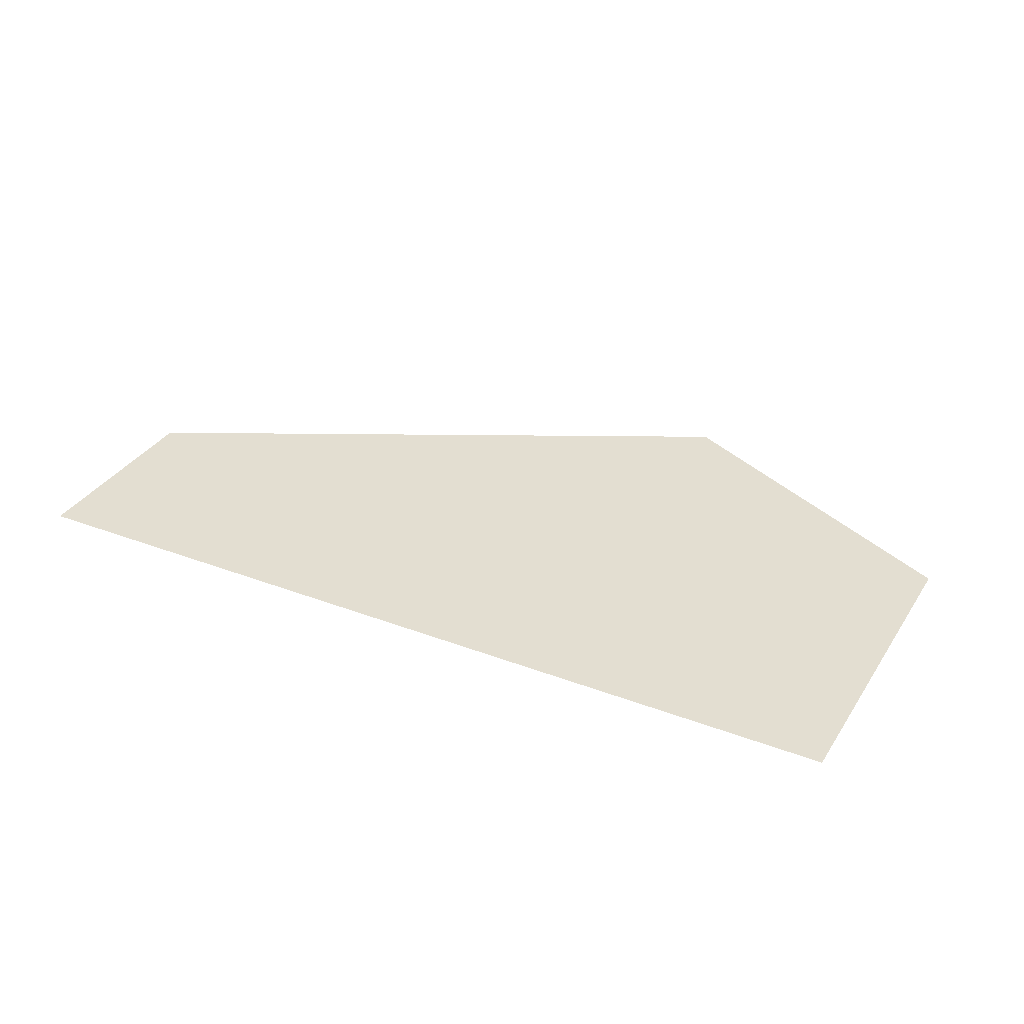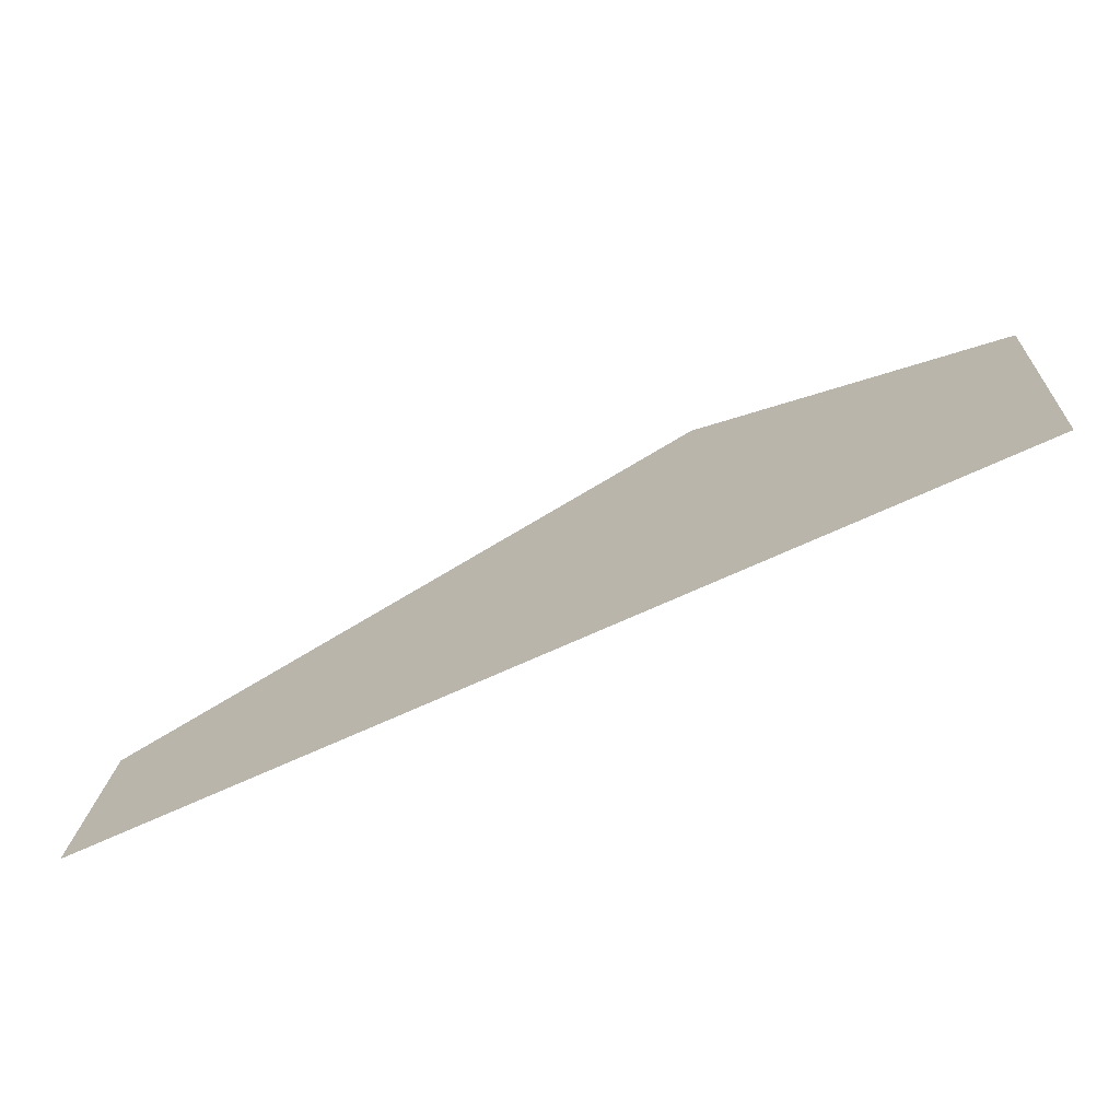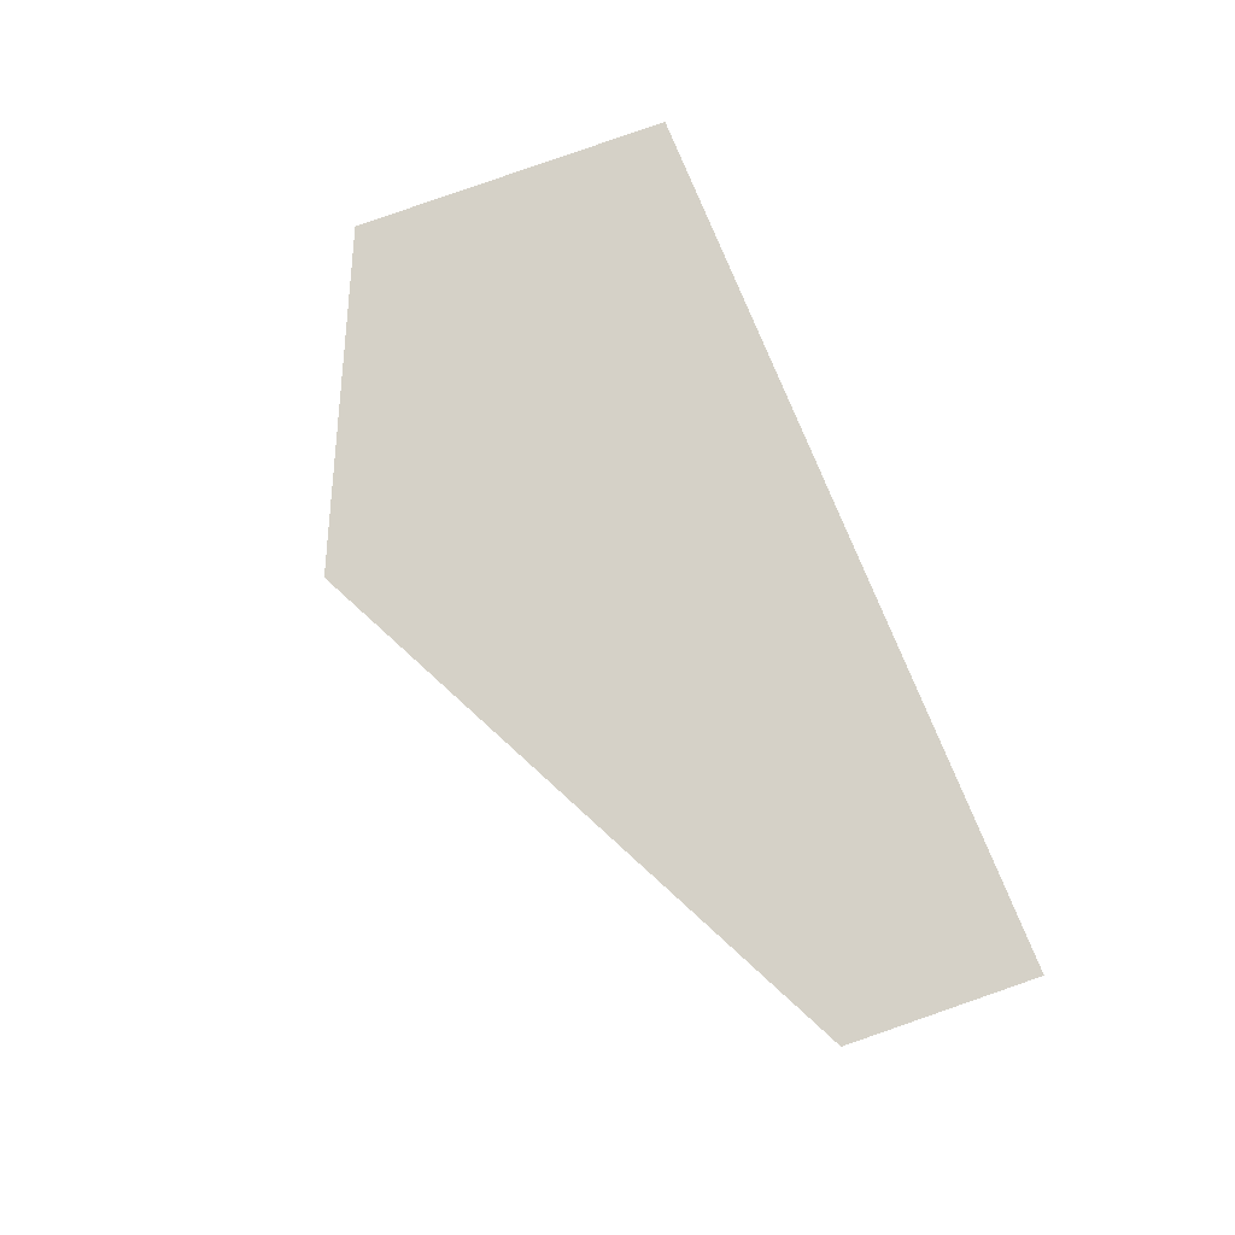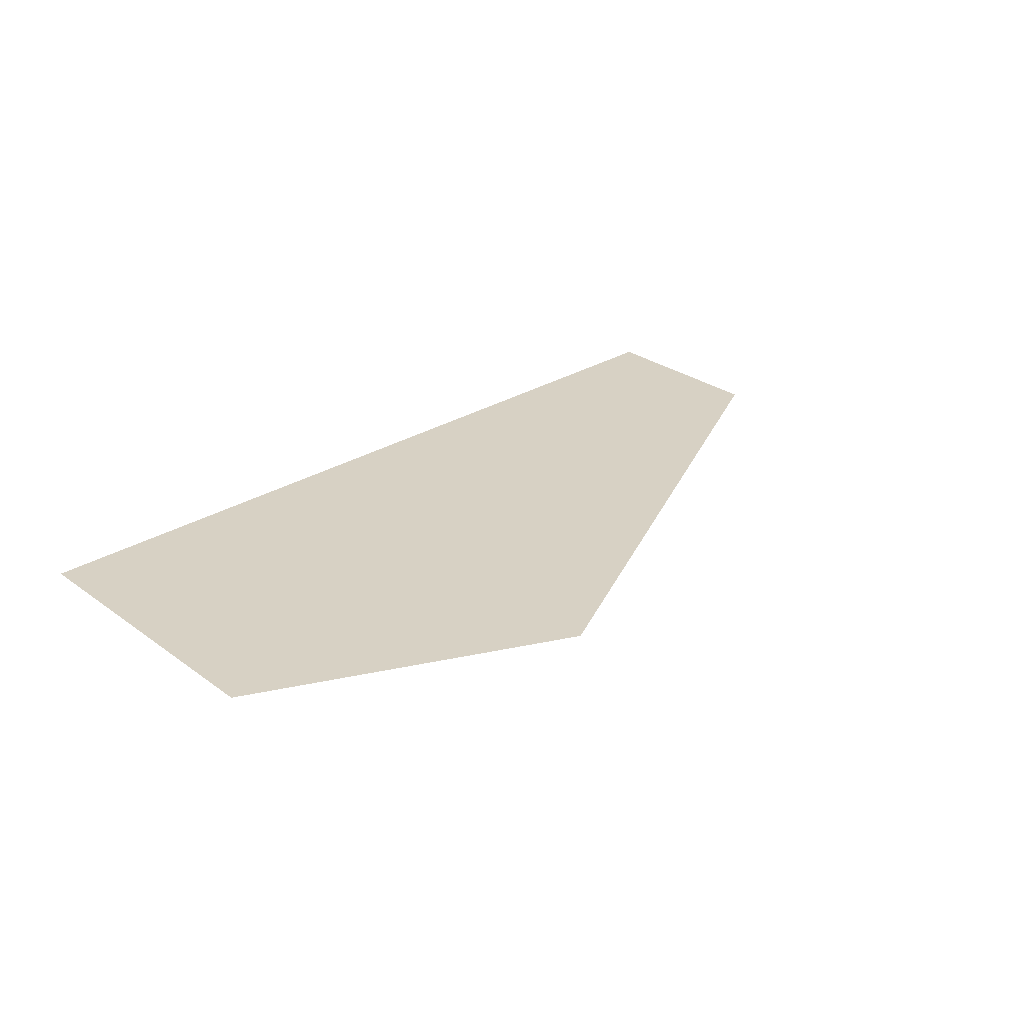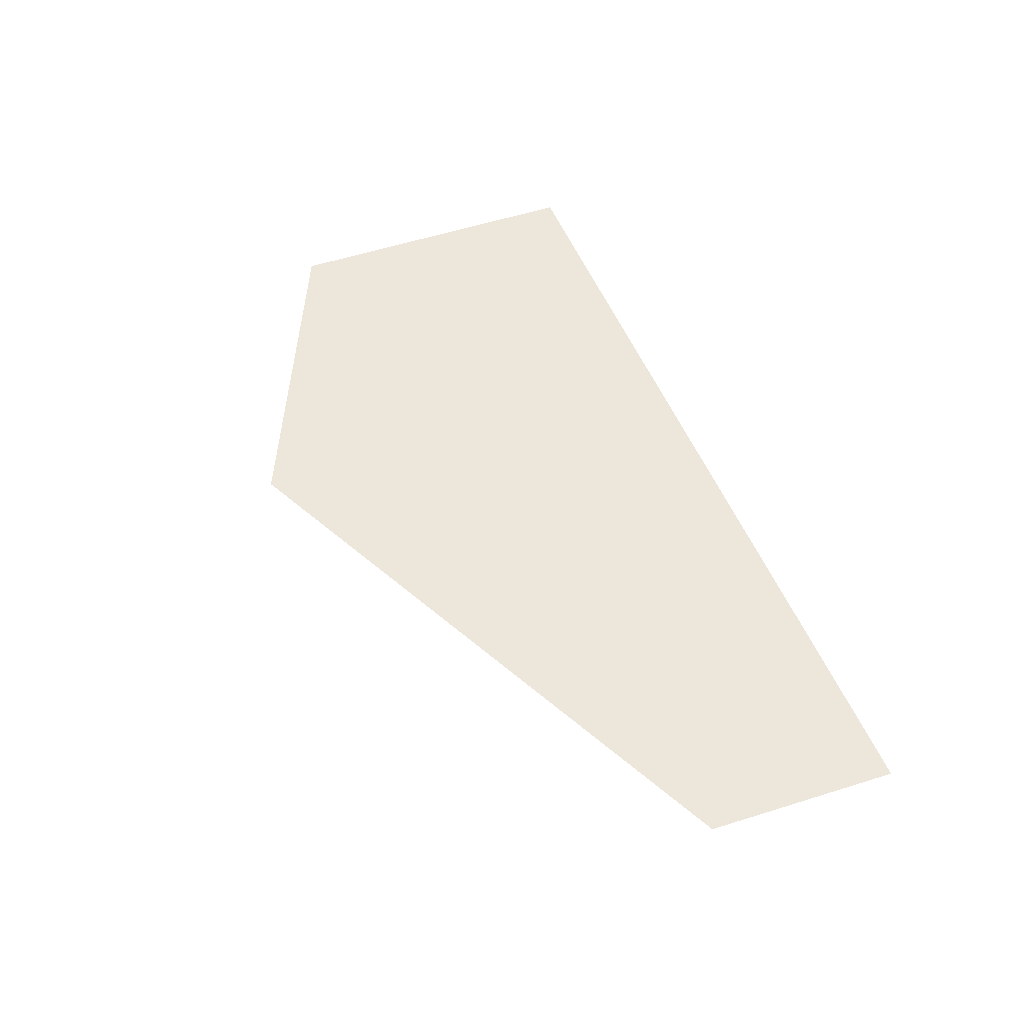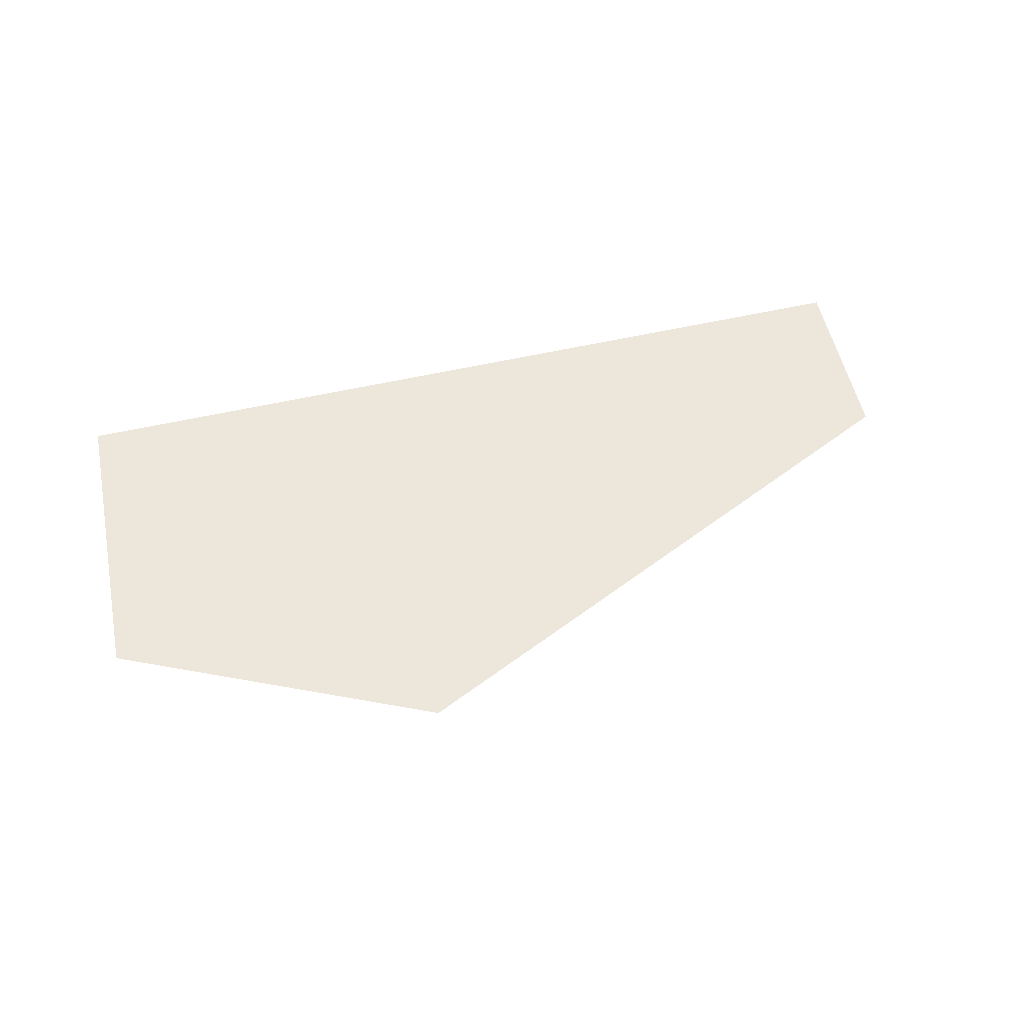
<metadata>
{"format":"obj","ext":"obj","renderer":"f3d","projection":"perspective","resolution":1024,"background":"white","views":[{"elev":36.0,"azim":25.4,"up":"+Z"},{"elev":-72.4,"azim":24.5,"up":"+Y"},{"elev":78.9,"azim":-113.2,"up":"+Z"},{"elev":27.1,"azim":134.7,"up":"+Z"},{"elev":53.0,"azim":-112.9,"up":"+Z"},{"elev":50.9,"azim":164.7,"up":"+Z"}]}
</metadata>
<code>
g frontL_geo_01
v 0.4582 0.1646 0.02929
v 0.5984 0.09436 0.02929
v 0.5899 -0.04928 0.02929
v 0.1887 -0.04346 0.02929
v 0.1953 0.04429 0.02929
g frontL_geo_01_0
f 3 2 1
f 3 1 4
f 1 5 4

</code>
